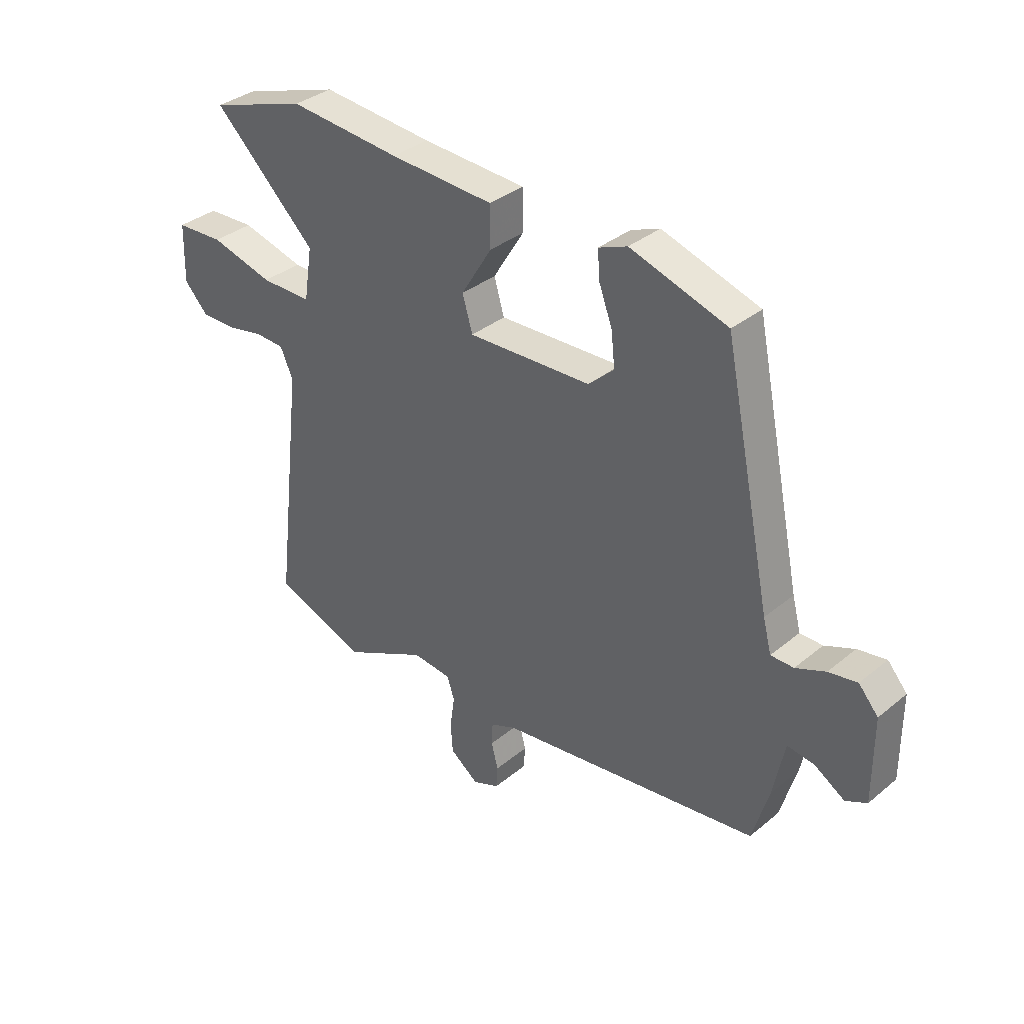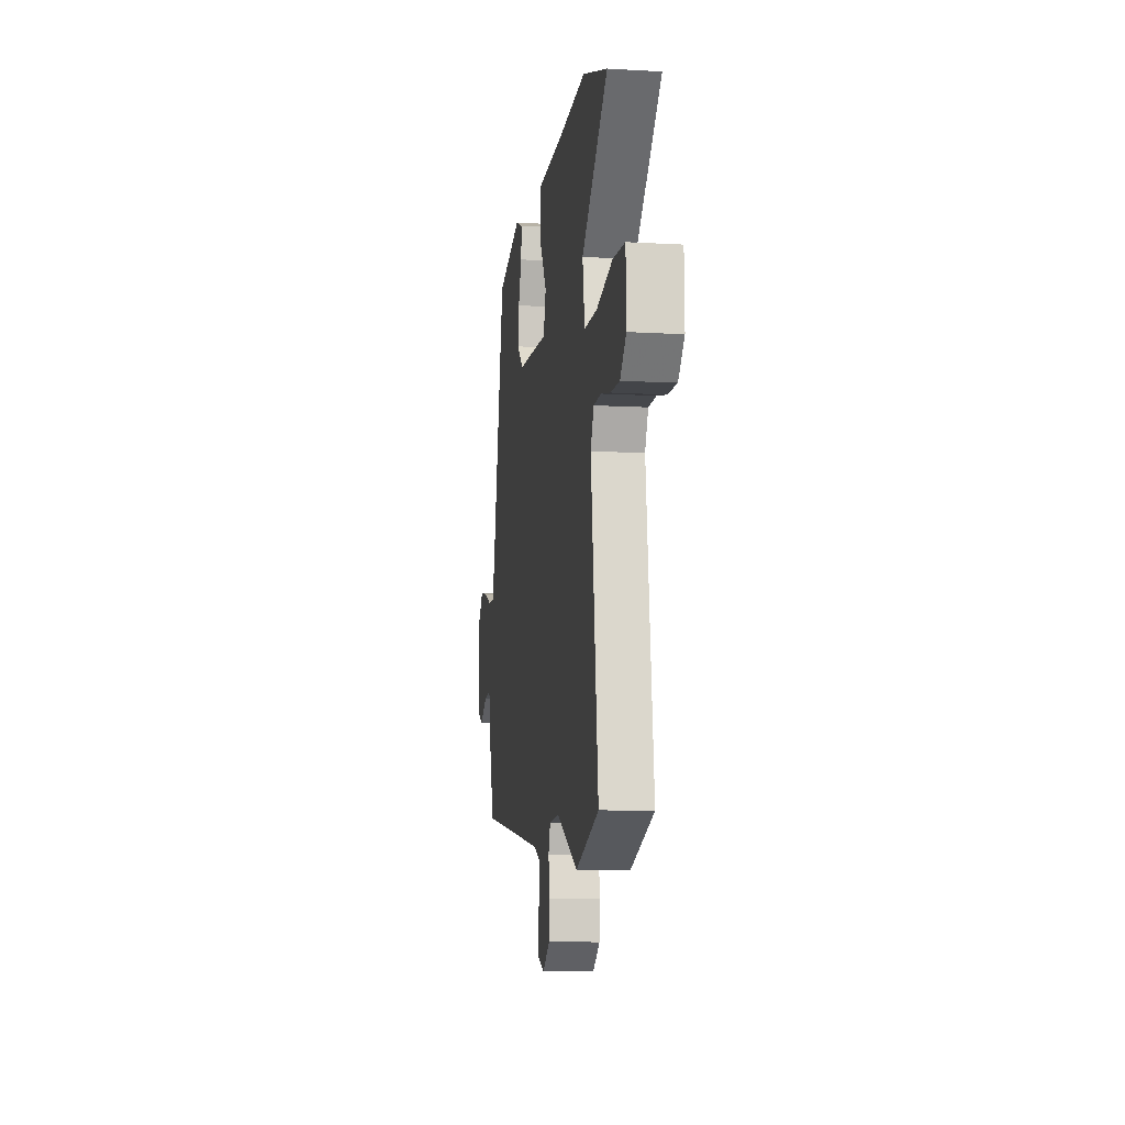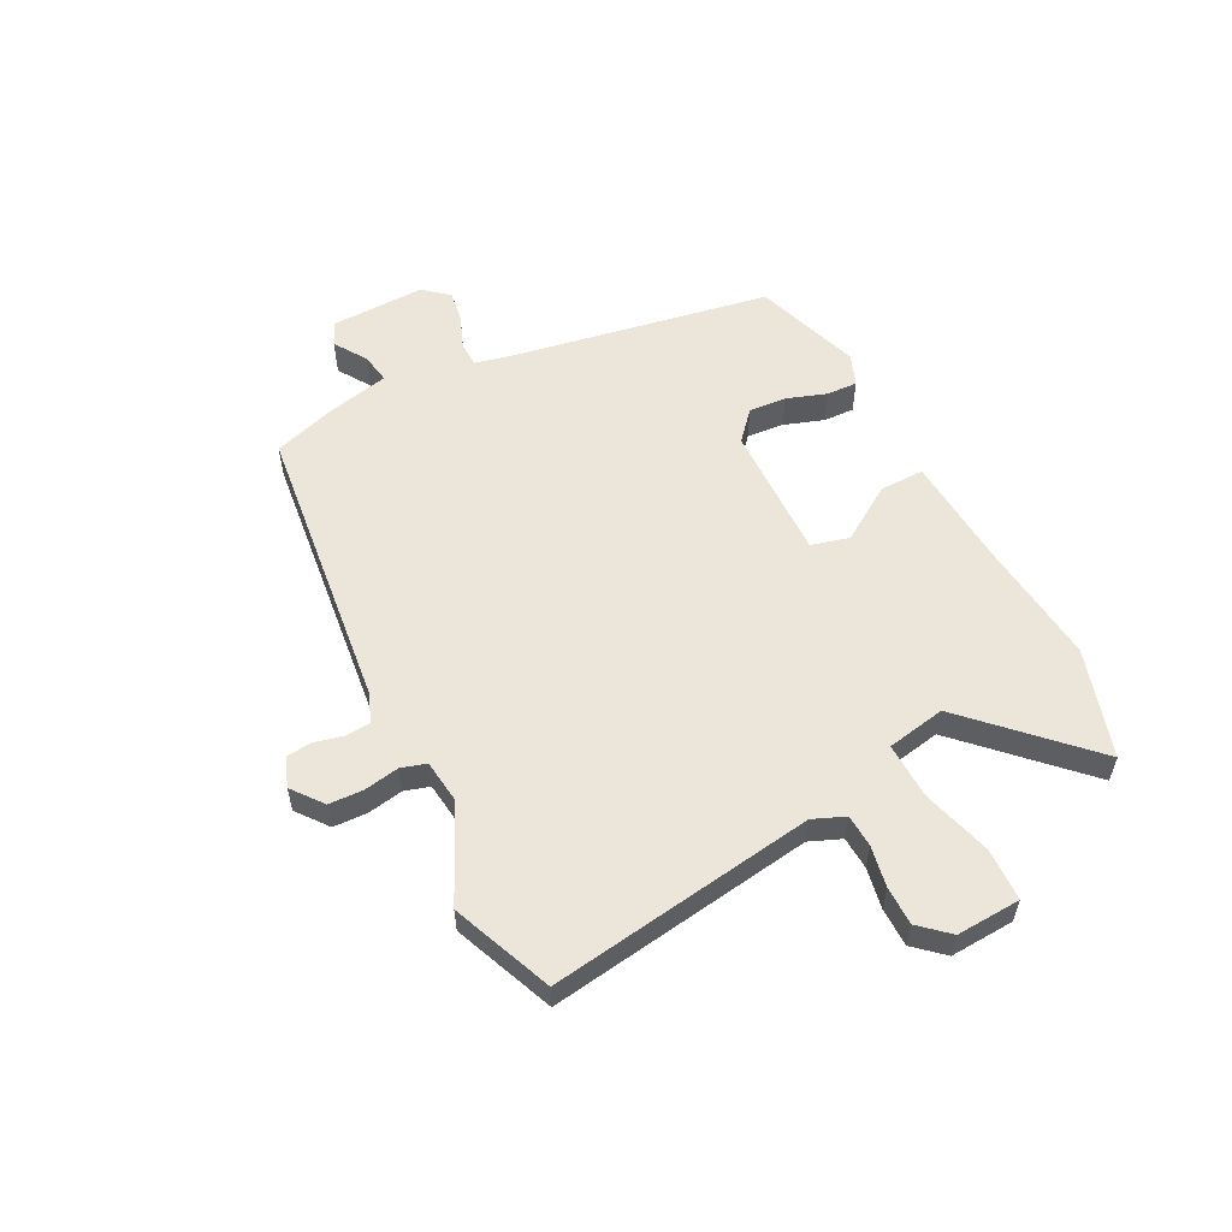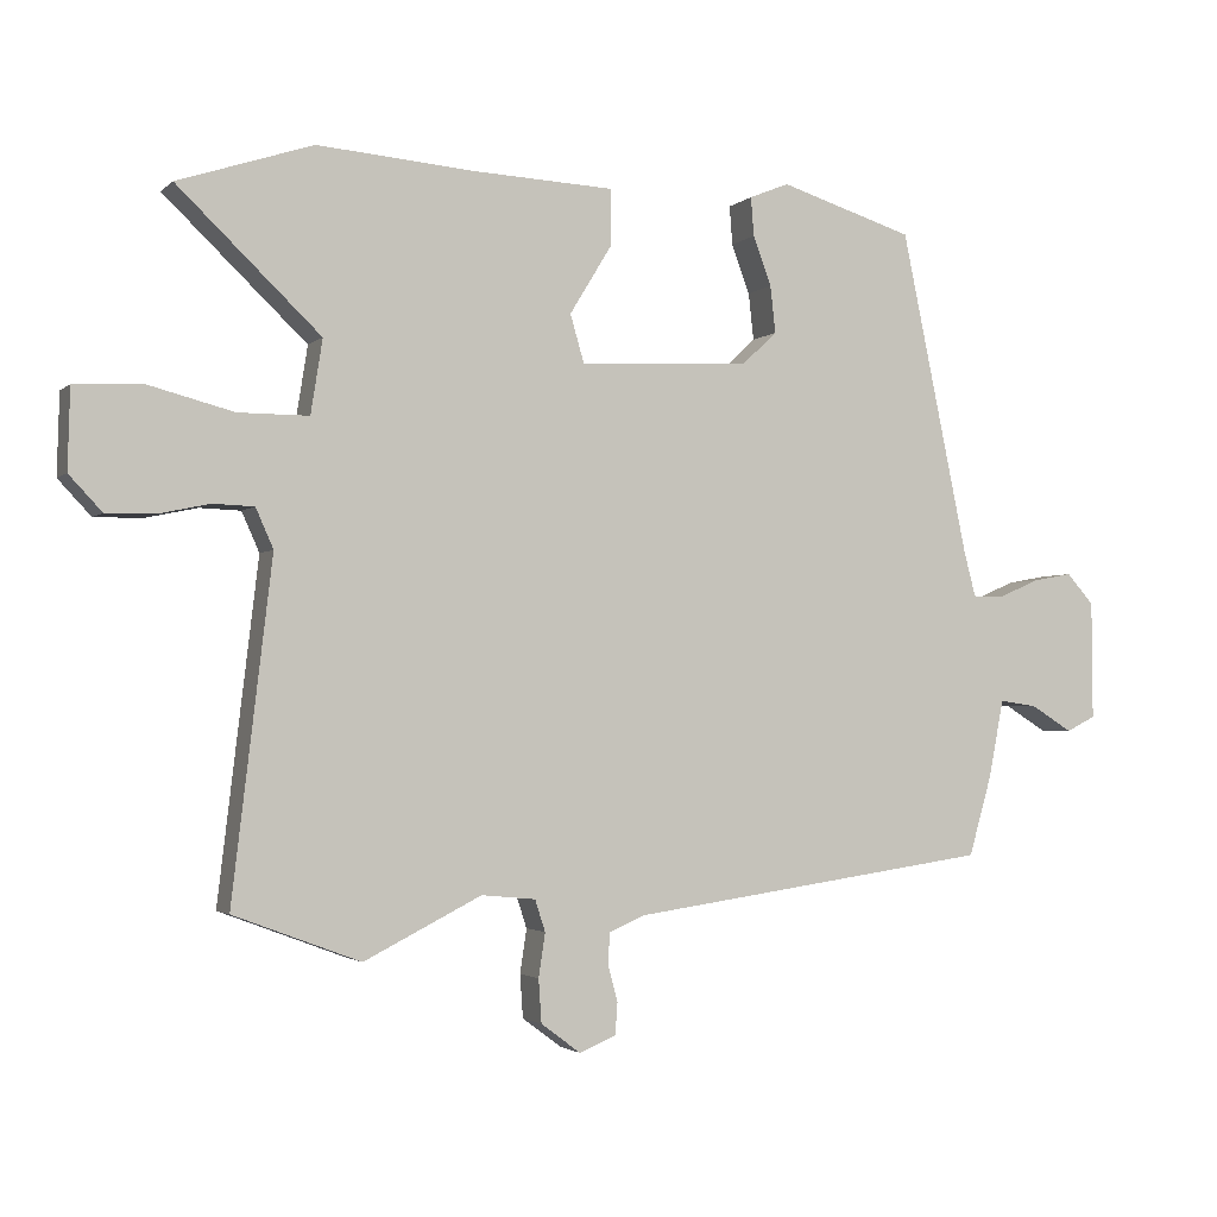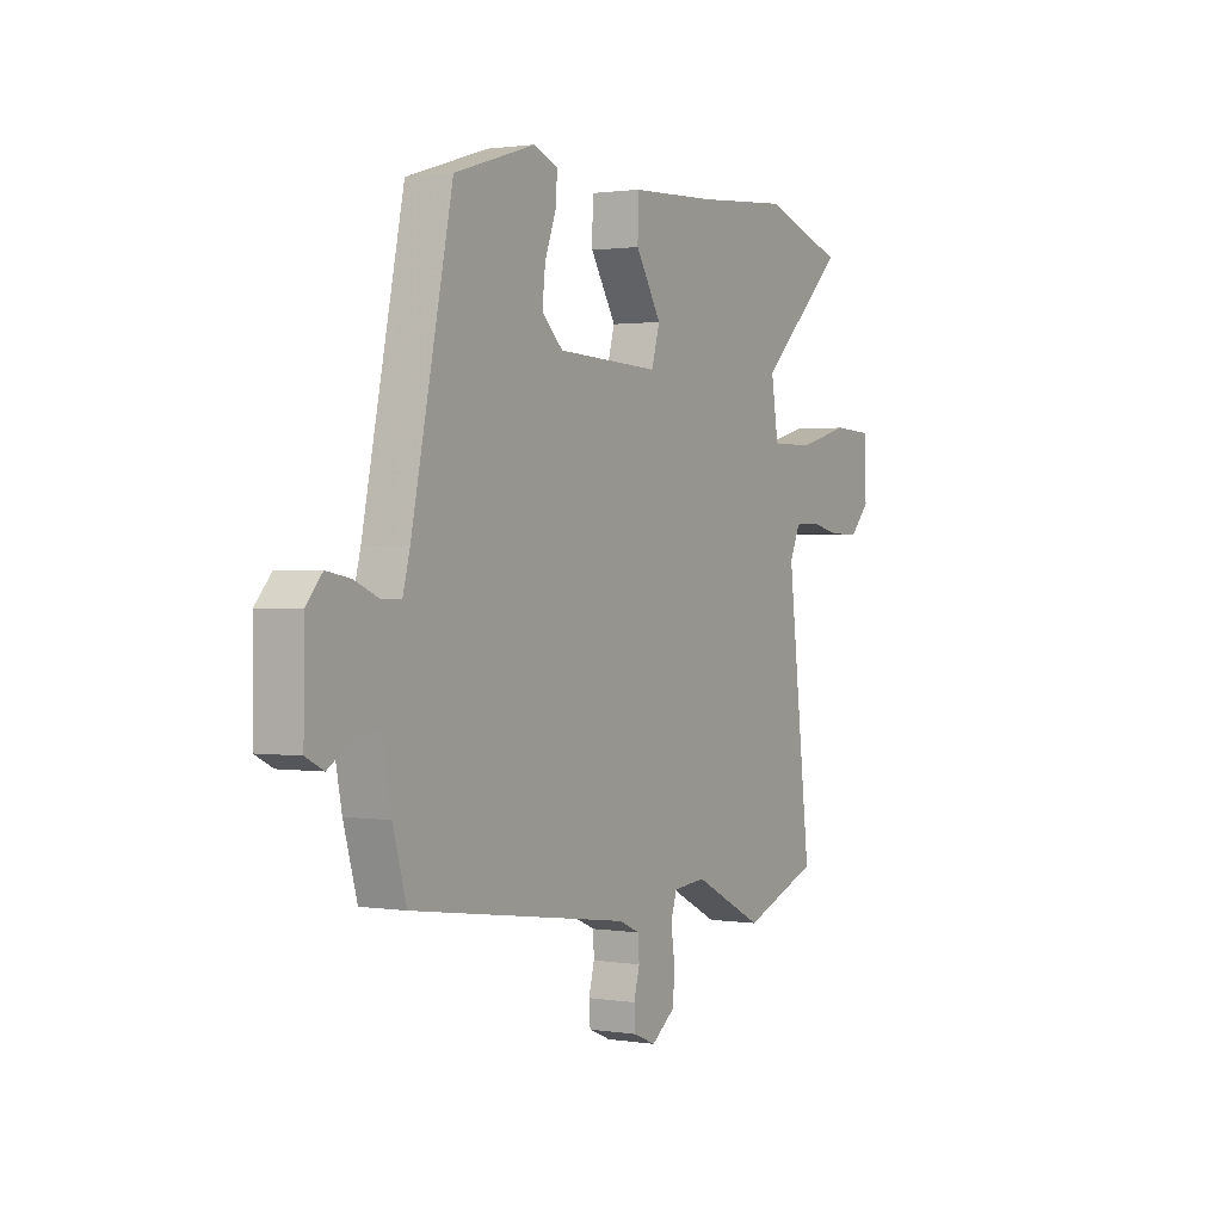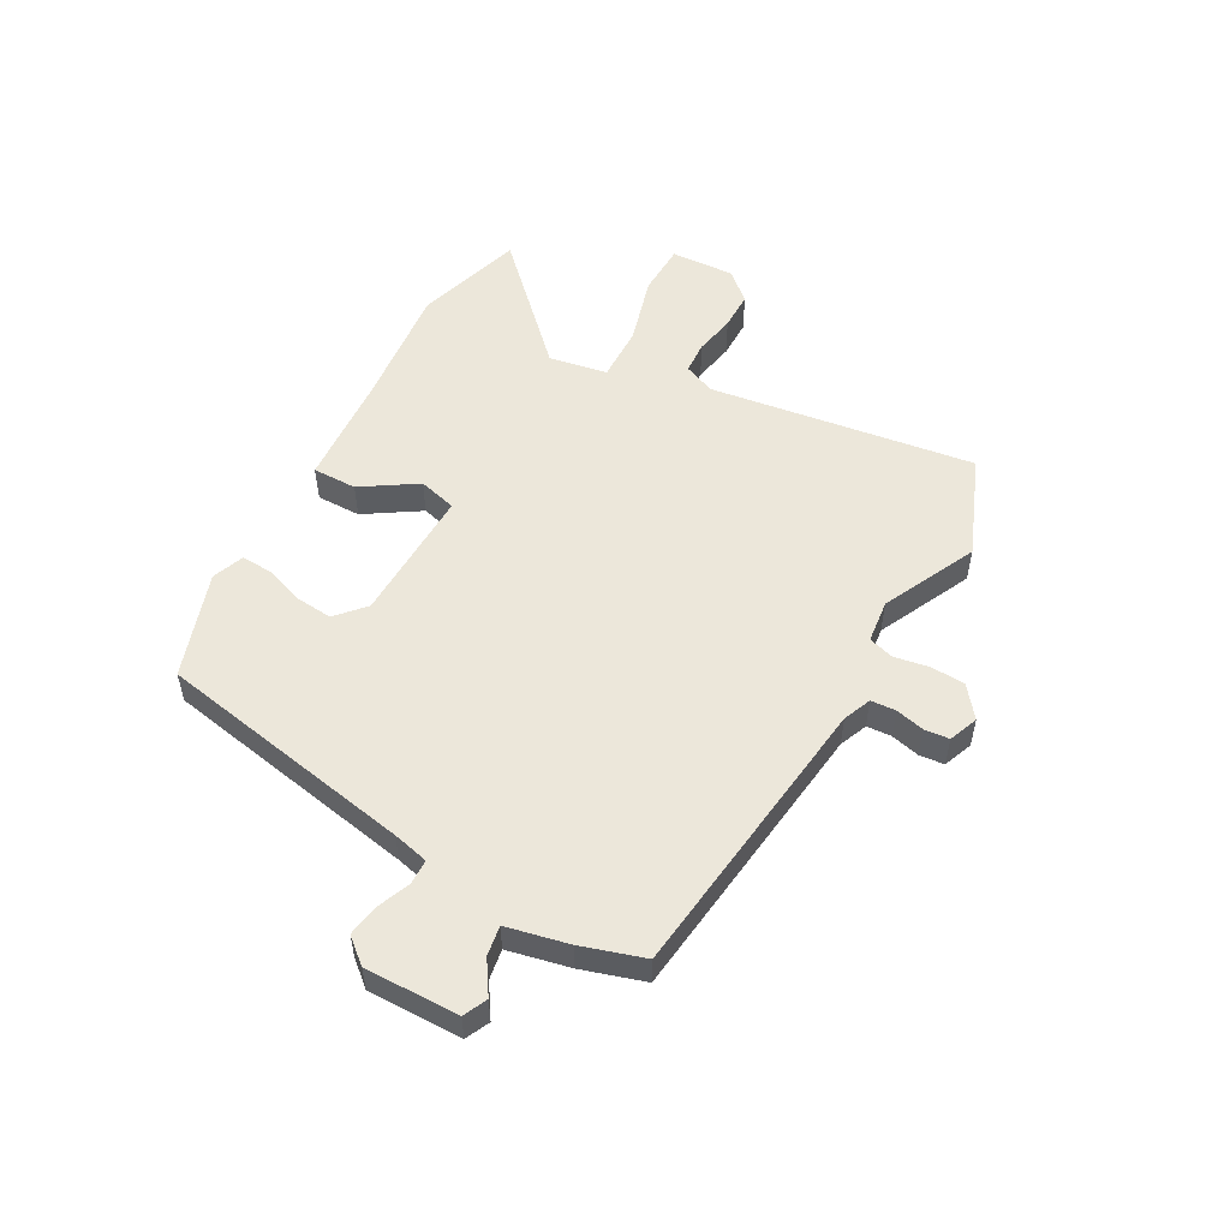
<metadata>
{"format":"obj","ext":"obj","renderer":"f3d","projection":"perspective","resolution":1024,"background":"white","views":[{"elev":35.3,"azim":42.8,"up":"+Z"},{"elev":-9.4,"azim":-98.6,"up":"+Z"},{"elev":56.4,"azim":-118.7,"up":"+Y"},{"elev":-2.5,"azim":-22.1,"up":"+Z"},{"elev":1.3,"azim":120.1,"up":"+Z"},{"elev":53.3,"azim":117.6,"up":"+Y"}]}
</metadata>
<code>
v -0.661 0.07 0.447
v -0.477 0.07 0.508
v -0.266 0.07 0.491
v -0.07 0.07 0.482
v -0.069 0.07 0.406
v -0.127 0.07 0.311
v -0.108 0.07 0.246
v 0.125 0.07 0.257
v 0.173 0.07 0.302
v 0.166 0.07 0.366
v 0.141 0.07 0.433
v 0.137 0.07 0.486
v 0.191 0.07 0.508
v 0.374 0.07 0.451
v 0.466 0.07 0.009
v 0.482 0.07 -0.052
v 0.525 0.07 -0.052
v 0.581 0.07 -0.028
v 0.635 0.07 -0.018
v 0.672 0.07 -0.06
v 0.673 0.07 -0.221
v 0.633 0.07 -0.241
v 0.576 0.07 -0.206
v 0.525 0.07 -0.199
v 0.504 0.07 -0.306
v 0.473 0.07 -0.414
v -0.023 0.07 -0.485
v -0.071 0.07 -0.506
v -0.073 0.07 -0.549
v -0.06 0.07 -0.598
v -0.063 0.07 -0.641
v -0.113 0.07 -0.662
v -0.167 0.07 -0.622
v -0.171 0.07 -0.563
v -0.162 0.07 -0.503
v -0.176 0.07 -0.46
v -0.25 0.07 -0.453
v -0.41 0.07 -0.534
v -0.583 0.07 -0.469
v -0.529 0.07 -0.012
v -0.553 0.07 0.042
v -0.609 0.07 0.044
v -0.679 0.07 0.029
v -0.745 0.07 0.028
v -0.79 0.07 0.076
v -0.787 0.07 0.186
v -0.697 0.07 0.191
v -0.578 0.07 0.16
v -0.482 0.07 0.16
v -0.466 0.07 0.261
v -0.661 0 0.447
v -0.477 0 0.508
v -0.266 0 0.491
v -0.07 0 0.482
v -0.069 0 0.406
v -0.127 0 0.311
v -0.108 0 0.246
v 0.125 0 0.257
v 0.173 0 0.302
v 0.166 0 0.366
v 0.141 0 0.433
v 0.137 0 0.486
v 0.191 0 0.508
v 0.374 0 0.451
v 0.466 0 0.009
v 0.482 0 -0.052
v 0.525 0 -0.052
v 0.581 0 -0.028
v 0.635 0 -0.018
v 0.672 0 -0.06
v 0.673 0 -0.221
v 0.633 0 -0.241
v 0.576 0 -0.206
v 0.525 0 -0.199
v 0.504 0 -0.306
v 0.473 0 -0.414
v -0.023 0 -0.485
v -0.071 0 -0.506
v -0.073 0 -0.549
v -0.06 0 -0.598
v -0.063 0 -0.641
v -0.113 0 -0.662
v -0.167 0 -0.622
v -0.171 0 -0.563
v -0.162 0 -0.503
v -0.176 0 -0.46
v -0.25 0 -0.453
v -0.41 0 -0.534
v -0.583 0 -0.469
v -0.529 0 -0.012
v -0.553 0 0.042
v -0.609 0 0.044
v -0.679 0 0.029
v -0.745 0 0.028
v -0.79 0 0.076
v -0.787 0 0.186
v -0.697 0 0.191
v -0.578 0 0.16
v -0.482 0 0.16
v -0.466 0 0.261
f 45 46 47 48
f 45 48 49
f 42 43 44 45
f 41 42 45 49
f 40 41 49
f 37 38 39 40
f 36 37 40 49
f 32 33 34 35
f 30 31 32 35
f 29 30 35 36
f 28 29 36 49
f 24 25 26 27
f 24 27 28 49
f 20 21 22 23
f 17 18 19 20
f 16 17 20 23
f 12 13 14 15
f 10 11 12 15
f 9 10 15 16
f 8 9 16 23
f 3 4 5 6
f 3 6 7
f 50 1 2 3
f 50 3 7
f 49 50 7
f 23 24 49
f 7 8 23 49
f 98 97 96 95
f 99 98 95
f 95 94 93 92
f 99 95 92 91
f 99 91 90
f 90 89 88 87
f 99 90 87 86
f 85 84 83 82
f 85 82 81 80
f 86 85 80 79
f 99 86 79 78
f 77 76 75 74
f 99 78 77 74
f 73 72 71 70
f 70 69 68 67
f 73 70 67 66
f 65 64 63 62
f 65 62 61 60
f 66 65 60 59
f 73 66 59 58
f 56 55 54 53
f 57 56 53
f 53 52 51 100
f 57 53 100
f 57 100 99
f 99 74 73
f 99 73 58 57
f 1 51 52 2
f 2 52 53 3
f 3 53 54 4
f 4 54 55 5
f 5 55 56 6
f 6 56 57 7
f 7 57 58 8
f 8 58 59 9
f 9 59 60 10
f 10 60 61 11
f 11 61 62 12
f 12 62 63 13
f 13 63 64 14
f 14 64 65 15
f 15 65 66 16
f 16 66 67 17
f 17 67 68 18
f 18 68 69 19
f 19 69 70 20
f 20 70 71 21
f 21 71 72 22
f 22 72 73 23
f 23 73 74 24
f 24 74 75 25
f 25 75 76 26
f 26 76 77 27
f 27 77 78 28
f 28 78 79 29
f 29 79 80 30
f 30 80 81 31
f 31 81 82 32
f 32 82 83 33
f 33 83 84 34
f 34 84 85 35
f 35 85 86 36
f 36 86 87 37
f 37 87 88 38
f 38 88 89 39
f 39 89 90 40
f 40 90 91 41
f 41 91 92 42
f 42 92 93 43
f 43 93 94 44
f 44 94 95 45
f 45 95 96 46
f 46 96 97 47
f 47 97 98 48
f 48 98 99 49
f 49 99 100 50
f 50 100 51 1

</code>
